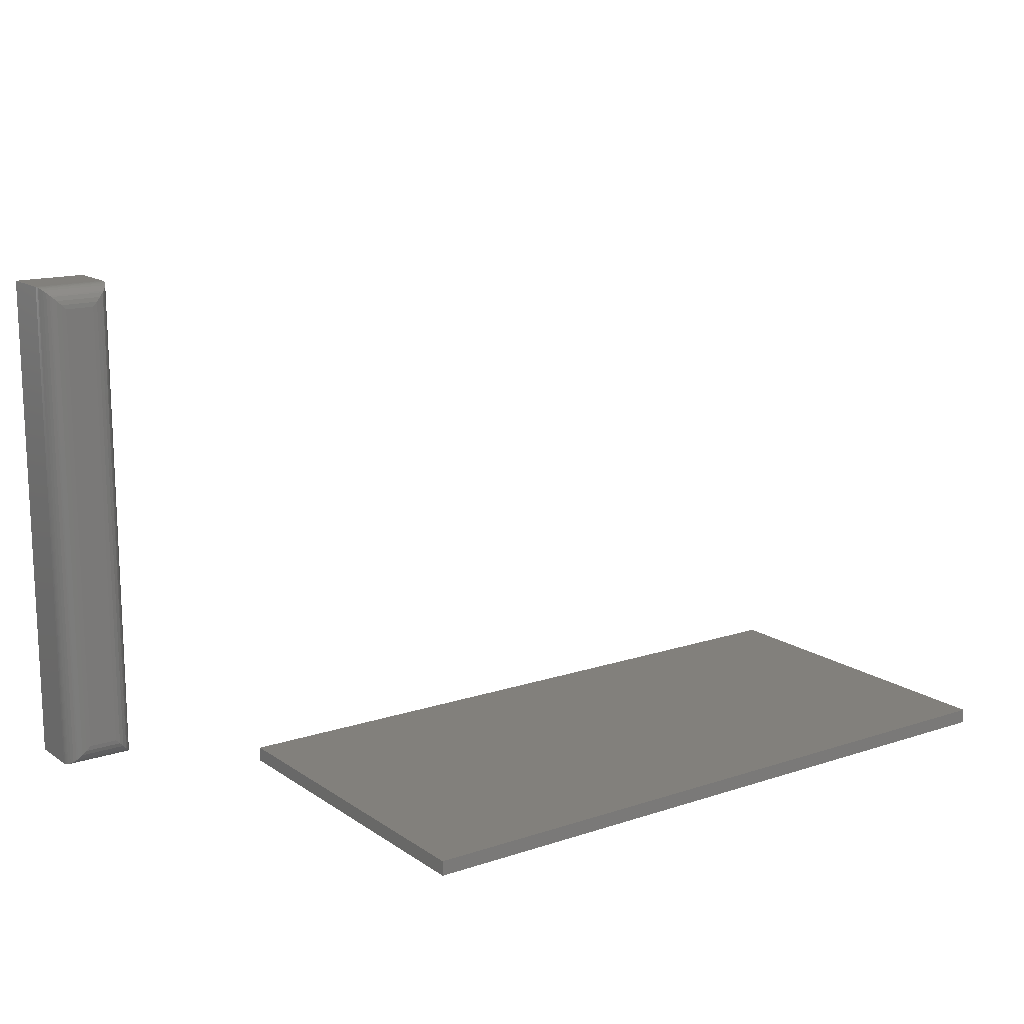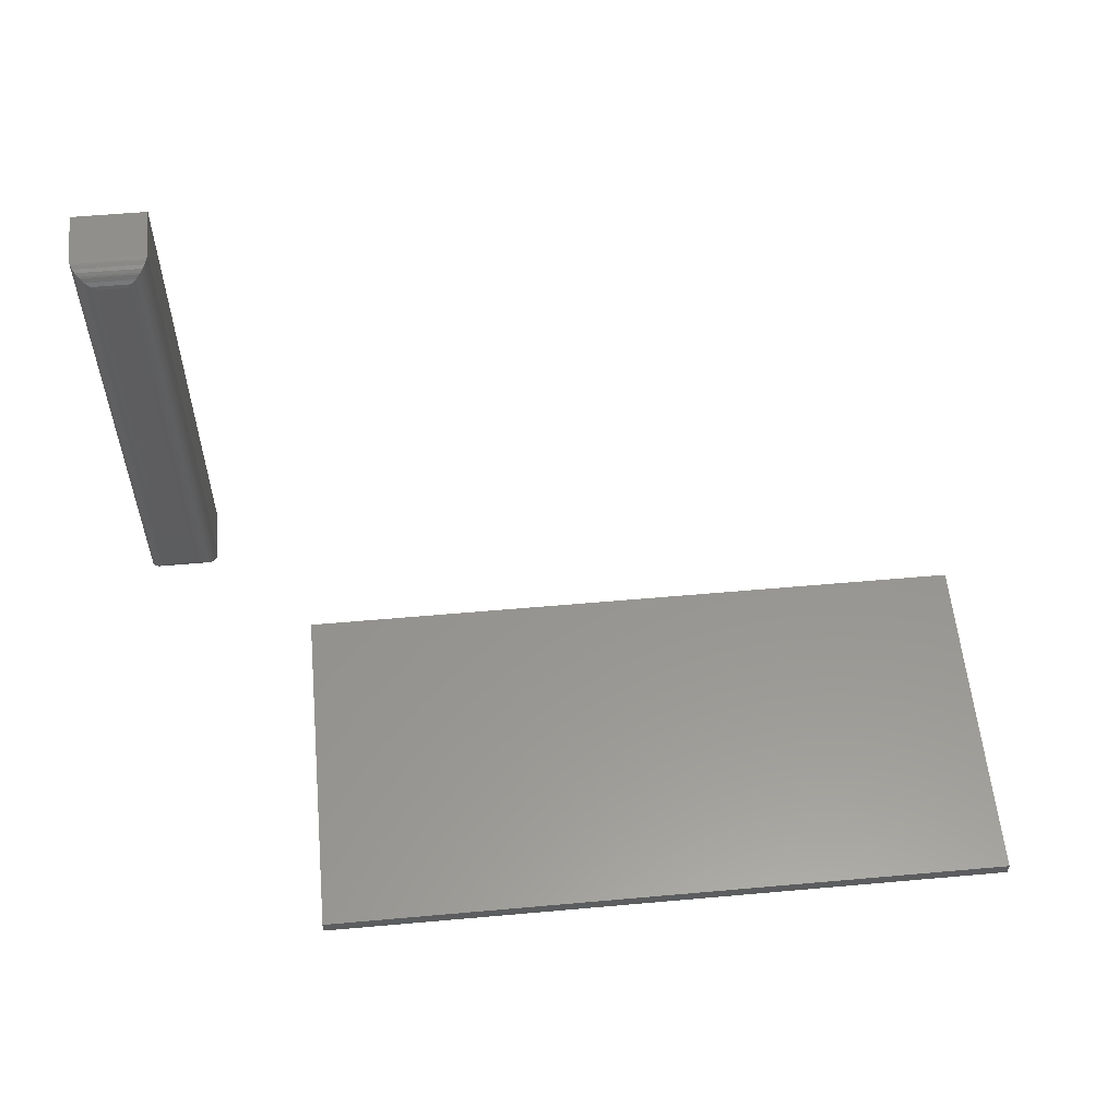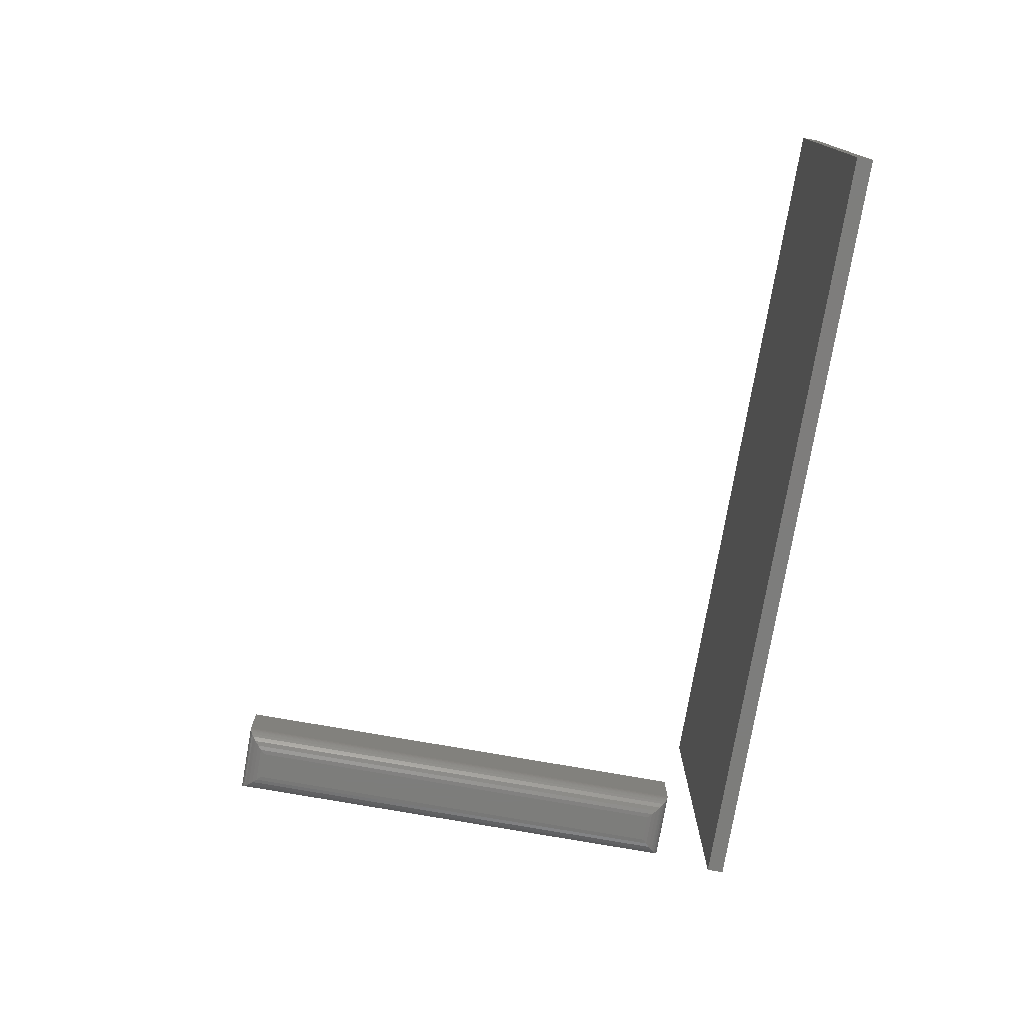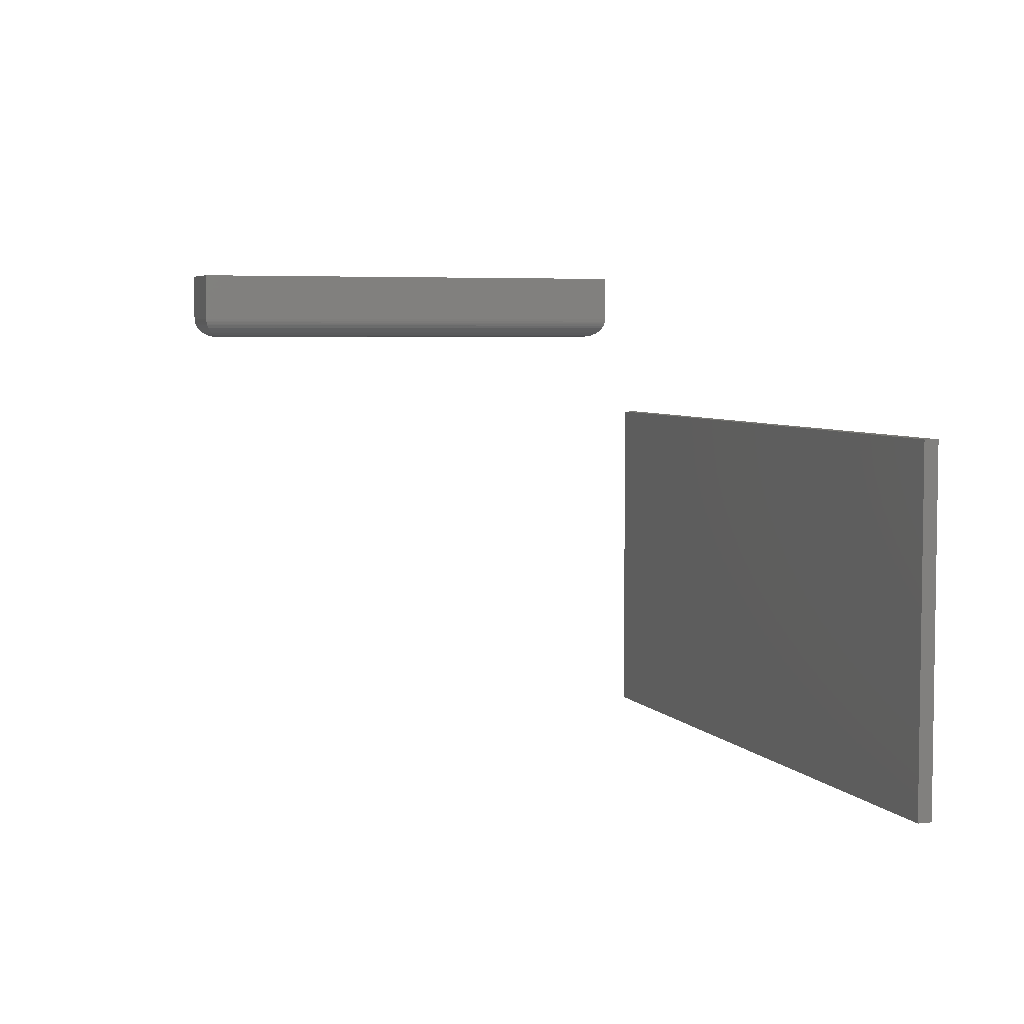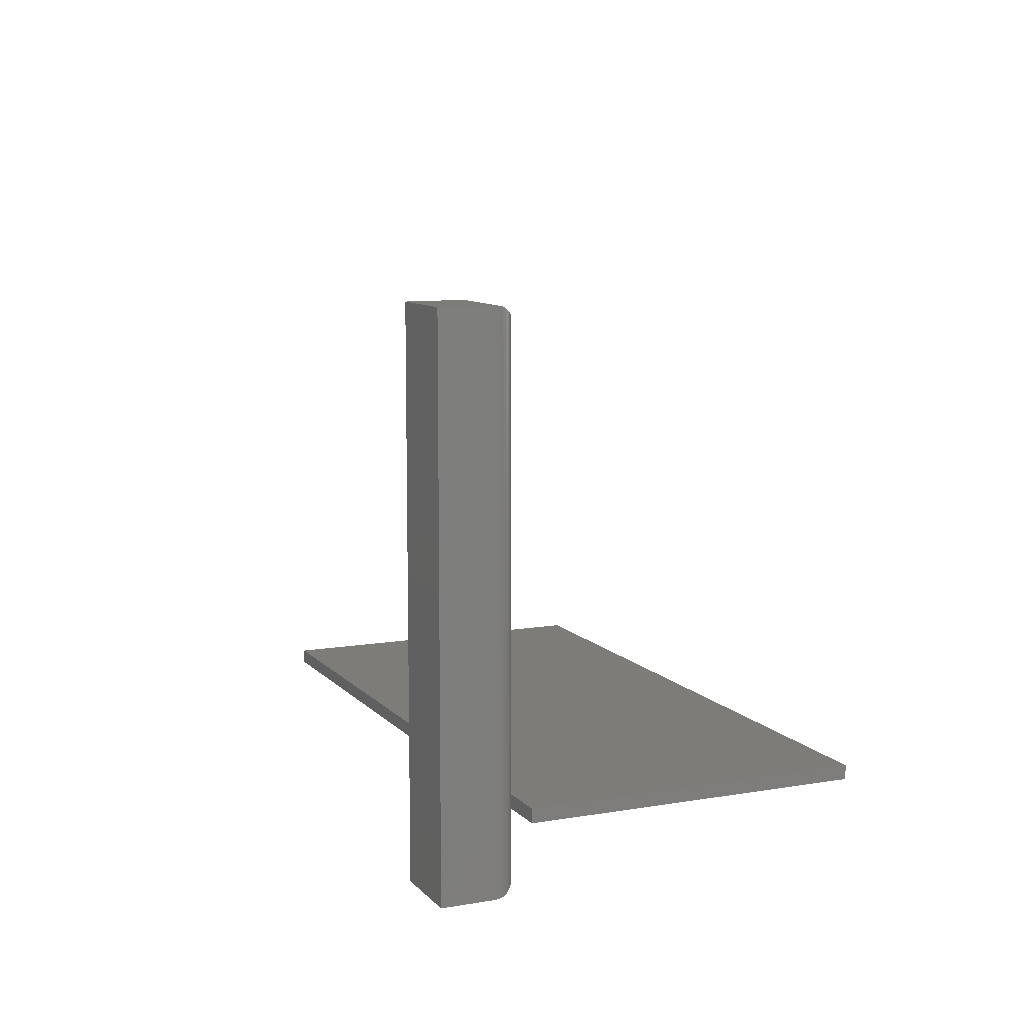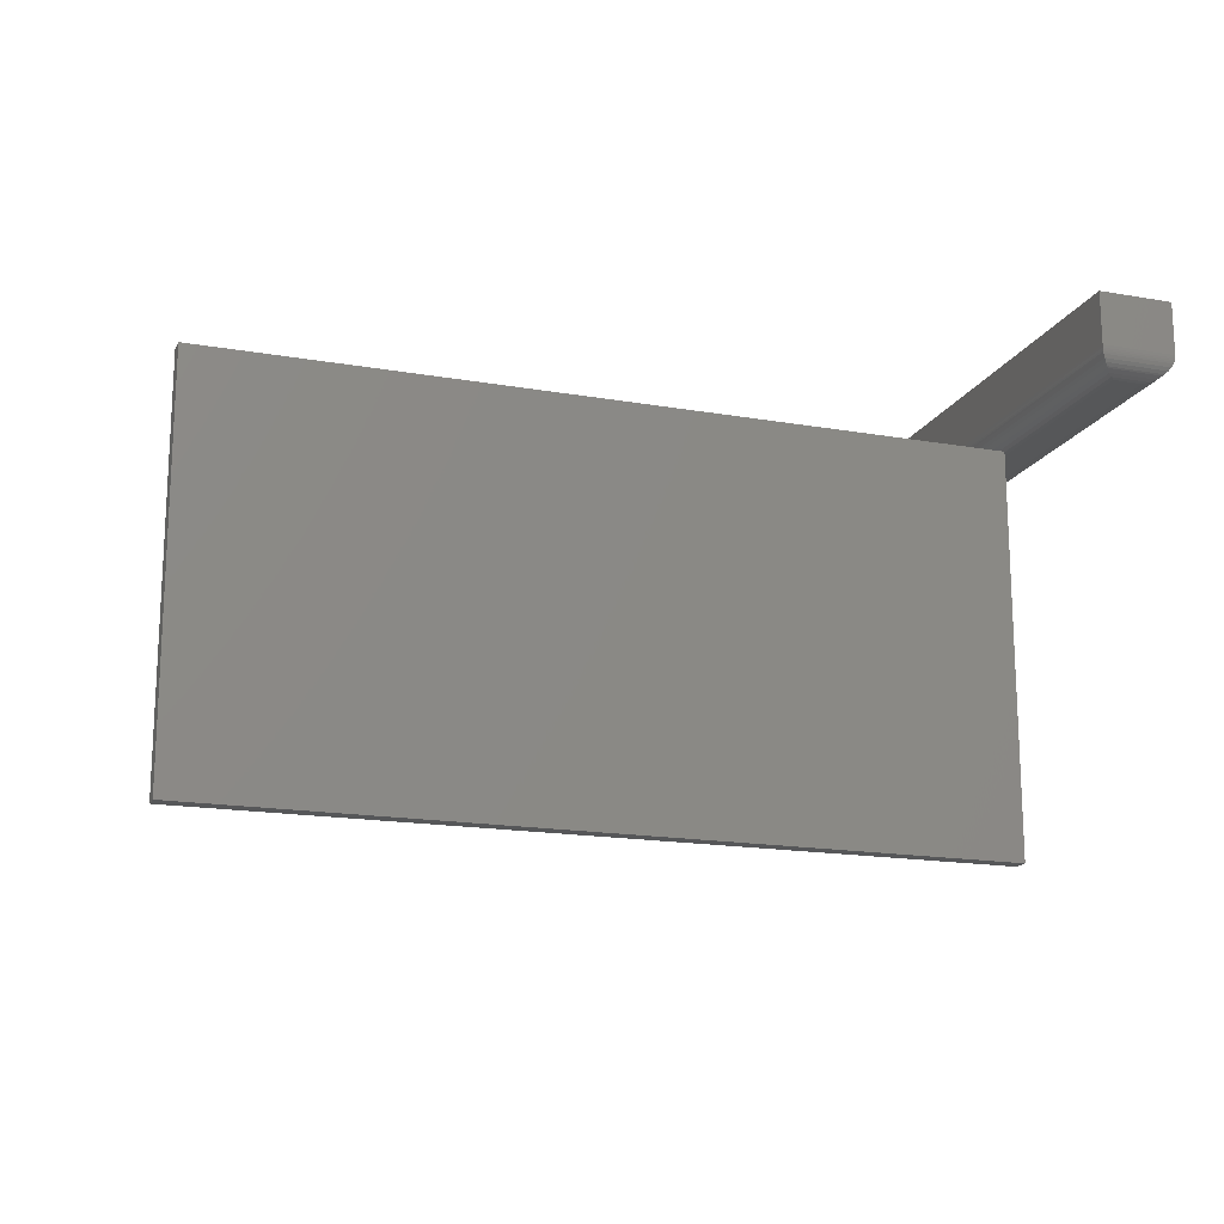
<metadata>
{"format":"stl","ext":"stl","renderer":"f3d","projection":"perspective","resolution":1024,"background":"white","views":[{"elev":14.8,"azim":-35.3,"up":"+Z"},{"elev":57.1,"azim":-5.3,"up":"+Z"},{"elev":-76.9,"azim":80.1,"up":"+Y"},{"elev":5.0,"azim":70.4,"up":"+Y"},{"elev":9.8,"azim":-113.8,"up":"+Z"},{"elev":-17.1,"azim":160.6,"up":"+Y"}]}
</metadata>
<code>
# stl→obj: 60 verts, 112 faces
v -0.1875 0.5 0.5469
v -0.1094 0.5 0.5469
v -0.1875 0.5547 0.5469
v -0.1094 0.5547 0.5469
v -0.1875 0.5 0
v -0.1875 0.5547 0
v -0.1094 0.5 0
v -0.1094 0.5547 0
v -0.1641 0.4766 0.02344
v -0.1328 0.4766 0.02344
v -0.1641 0.4766 0.5234
v -0.1328 0.4766 0.5234
v -0.128 0.4771 0.01858
v -0.128 0.4771 0.5283
v -0.1109 0.4916 0.00156
v -0.1126 0.4882 0.5437
v -0.1126 0.4882 0.003206
v -0.1148 0.4851 0.5415
v -0.1148 0.4851 0.005381
v -0.1174 0.4823 0.5389
v -0.1174 0.4823 0.008017
v -0.1188 0.4812 0.5374
v -0.1188 0.4812 0.009469
v -0.1233 0.4786 0.533
v -0.1233 0.4786 0.0139
v -0.1096 0.4971 0.0001798
v -0.1096 0.4971 0.5467
v -0.1099 0.4952 0.0004912
v -0.1099 0.4952 0.5464
v -0.1103 0.4934 0.0009455
v -0.1103 0.4934 0.5459
v -0.1109 0.4916 0.5453
v -0.1689 0.4771 0.01858
v -0.1859 0.4916 0.00156
v -0.1843 0.4882 0.003206
v -0.1821 0.4851 0.005381
v -0.1795 0.4823 0.008017
v -0.178 0.4812 0.009469
v -0.1736 0.4786 0.0139
v -0.1873 0.4971 0.0001798
v -0.187 0.4952 0.0004912
v -0.1866 0.4934 0.0009455
v -0.1689 0.4771 0.5283
v -0.1736 0.4786 0.533
v -0.178 0.4812 0.5374
v -0.1795 0.4823 0.5389
v -0.1821 0.4851 0.5415
v -0.1843 0.4882 0.5437
v -0.1859 0.4916 0.5453
v -0.1873 0.4971 0.5467
v -0.187 0.4952 0.5464
v -0.1866 0.4934 0.5459
v 0 0 0.01562
v 0 0 0
v 0.75 0 0.01562
v 0.75 0 0
v 0.75 0.3789 0.01562
v 0.75 0.3789 0
v 0 0.3789 0.01562
v 0 0.3789 0
f 1 2 3
f 3 2 4
f 5 6 7
f 7 6 8
f 6 5 3
f 3 5 1
f 7 8 2
f 2 8 4
f 9 10 11
f 11 10 12
f 12 13 14
f 12 10 13
f 15 16 17
f 17 16 18
f 17 18 19
f 19 18 20
f 19 20 21
f 21 20 22
f 21 22 23
f 23 22 24
f 23 24 25
f 25 24 14
f 25 14 13
f 7 2 26
f 26 2 27
f 26 27 28
f 28 27 29
f 28 29 30
f 30 29 31
f 30 31 15
f 15 31 32
f 15 32 16
f 10 33 13
f 10 9 33
f 34 17 35
f 35 17 19
f 35 19 36
f 36 19 21
f 36 21 37
f 37 21 23
f 37 23 38
f 38 23 25
f 38 25 39
f 39 25 13
f 39 13 33
f 5 7 40
f 40 7 26
f 40 26 41
f 41 26 28
f 41 28 42
f 42 28 30
f 42 30 34
f 34 30 15
f 34 15 17
f 9 43 33
f 9 11 43
f 33 43 44
f 33 44 39
f 39 44 45
f 39 45 38
f 38 45 46
f 38 46 37
f 37 46 47
f 37 47 36
f 36 47 48
f 36 48 35
f 35 48 49
f 1 5 50
f 50 5 40
f 50 40 51
f 51 40 41
f 51 41 52
f 52 41 42
f 52 42 49
f 49 42 34
f 49 34 35
f 11 14 43
f 11 12 14
f 43 14 24
f 43 24 44
f 44 24 22
f 44 22 45
f 45 22 20
f 45 20 46
f 46 20 18
f 46 18 47
f 47 18 16
f 47 16 48
f 48 16 32
f 2 1 27
f 27 1 50
f 27 50 29
f 29 50 51
f 29 51 31
f 31 51 52
f 31 52 32
f 32 52 49
f 32 49 48
f 8 6 4
f 4 6 3
f 53 54 55
f 55 54 56
f 57 58 59
f 59 58 60
f 53 55 59
f 59 55 57
f 59 60 53
f 53 60 54
f 54 60 56
f 56 60 58
f 55 56 57
f 57 56 58

</code>
